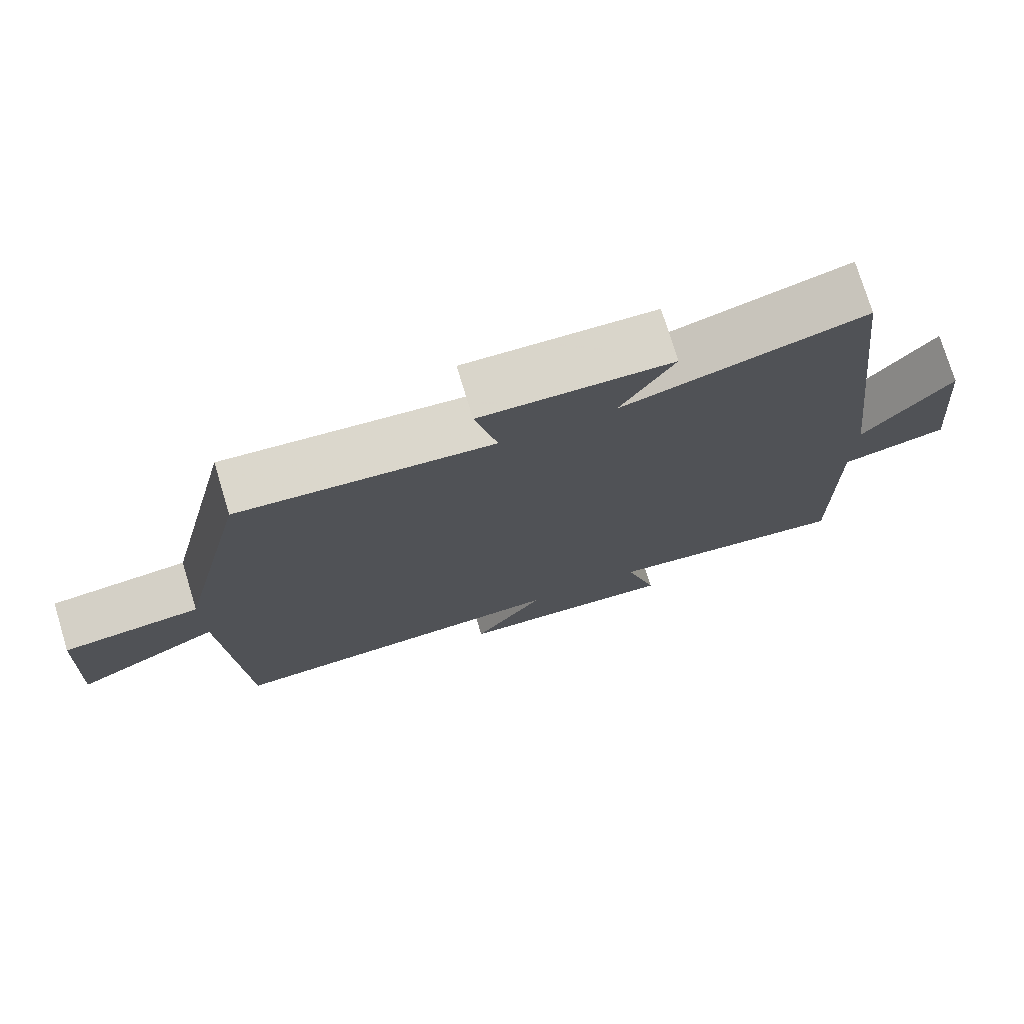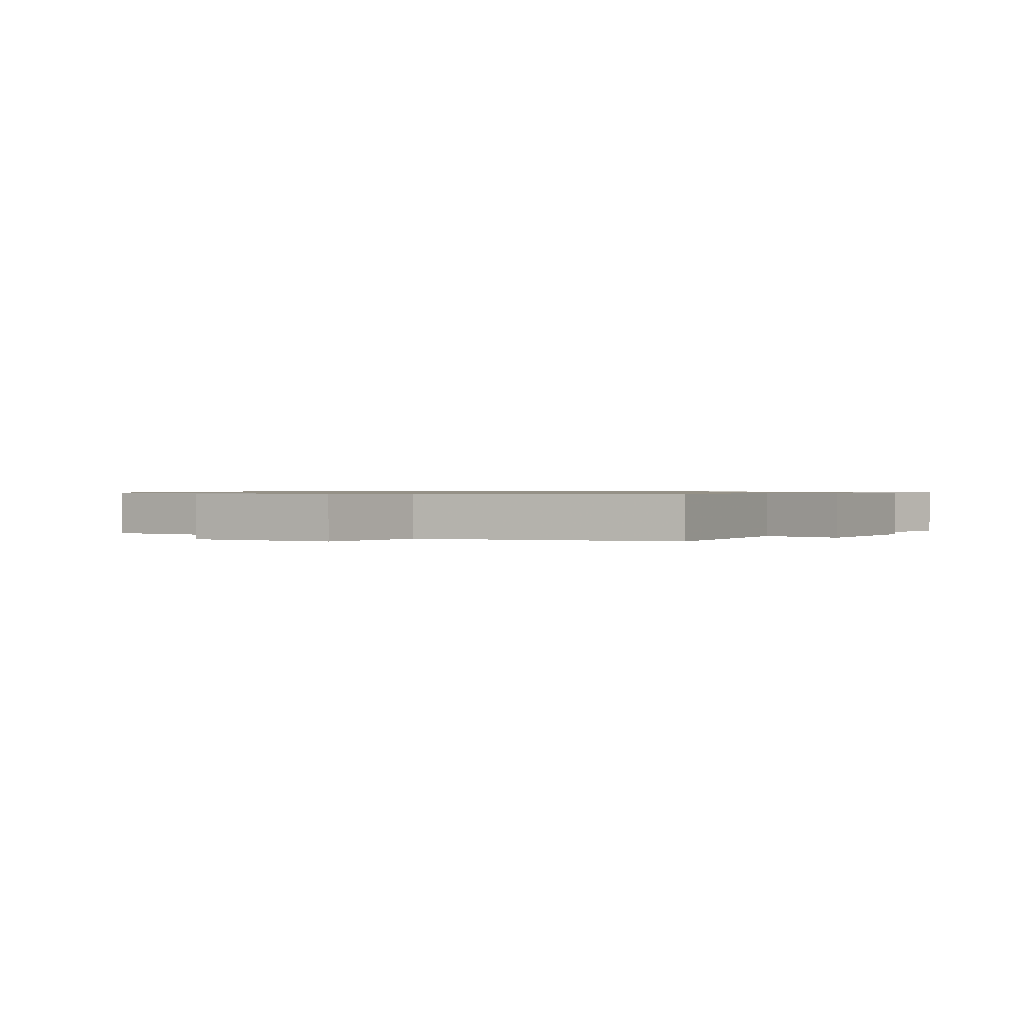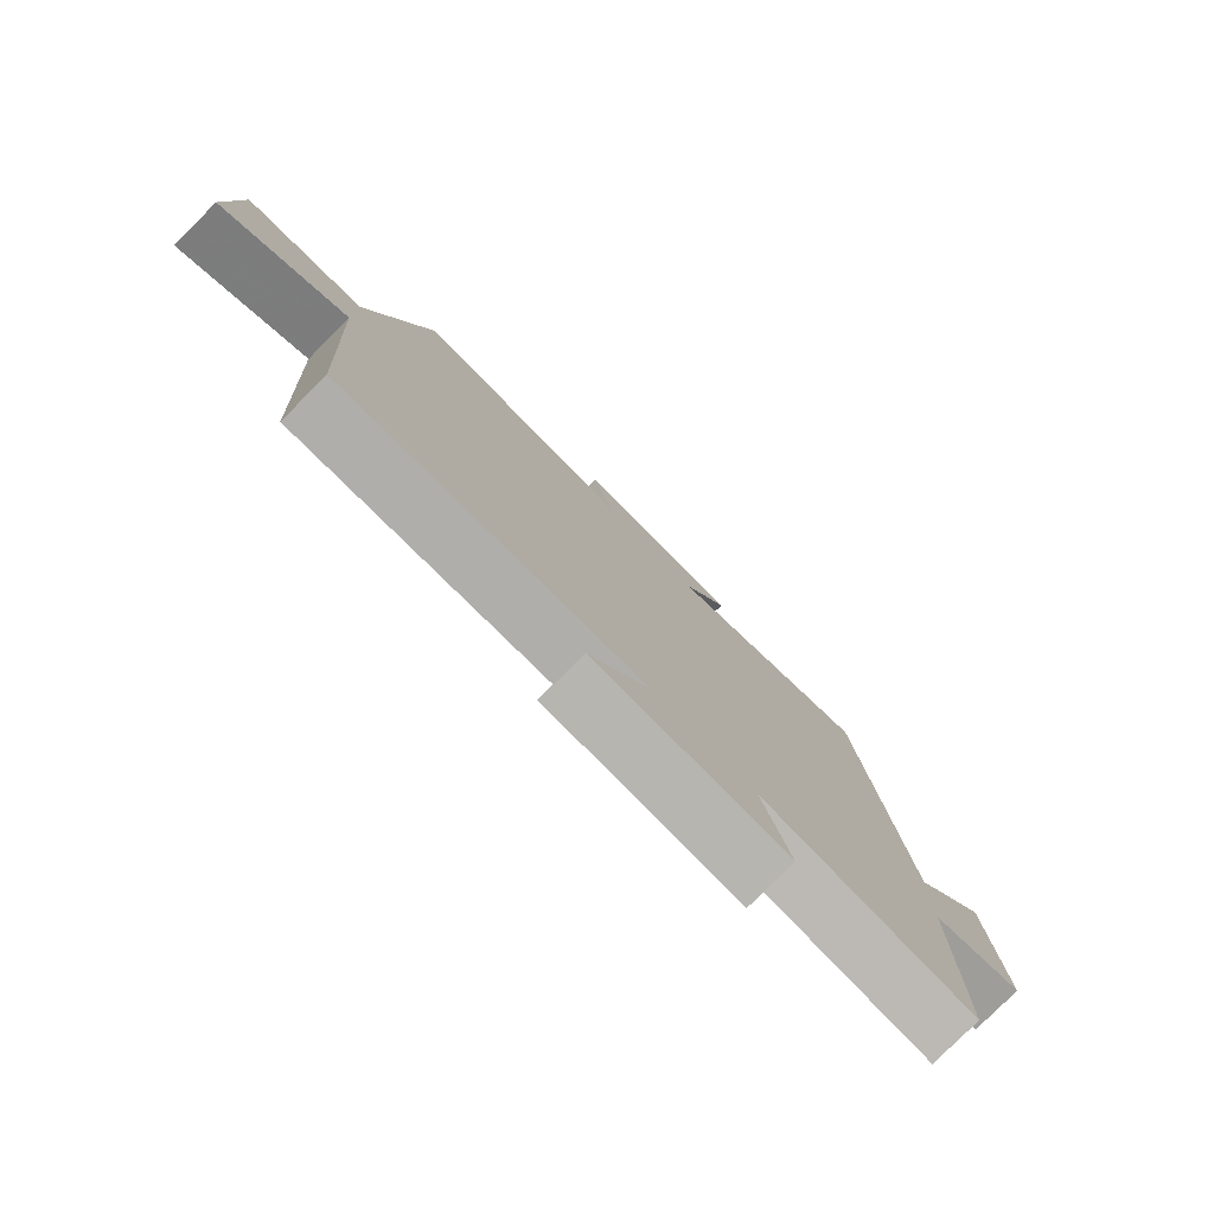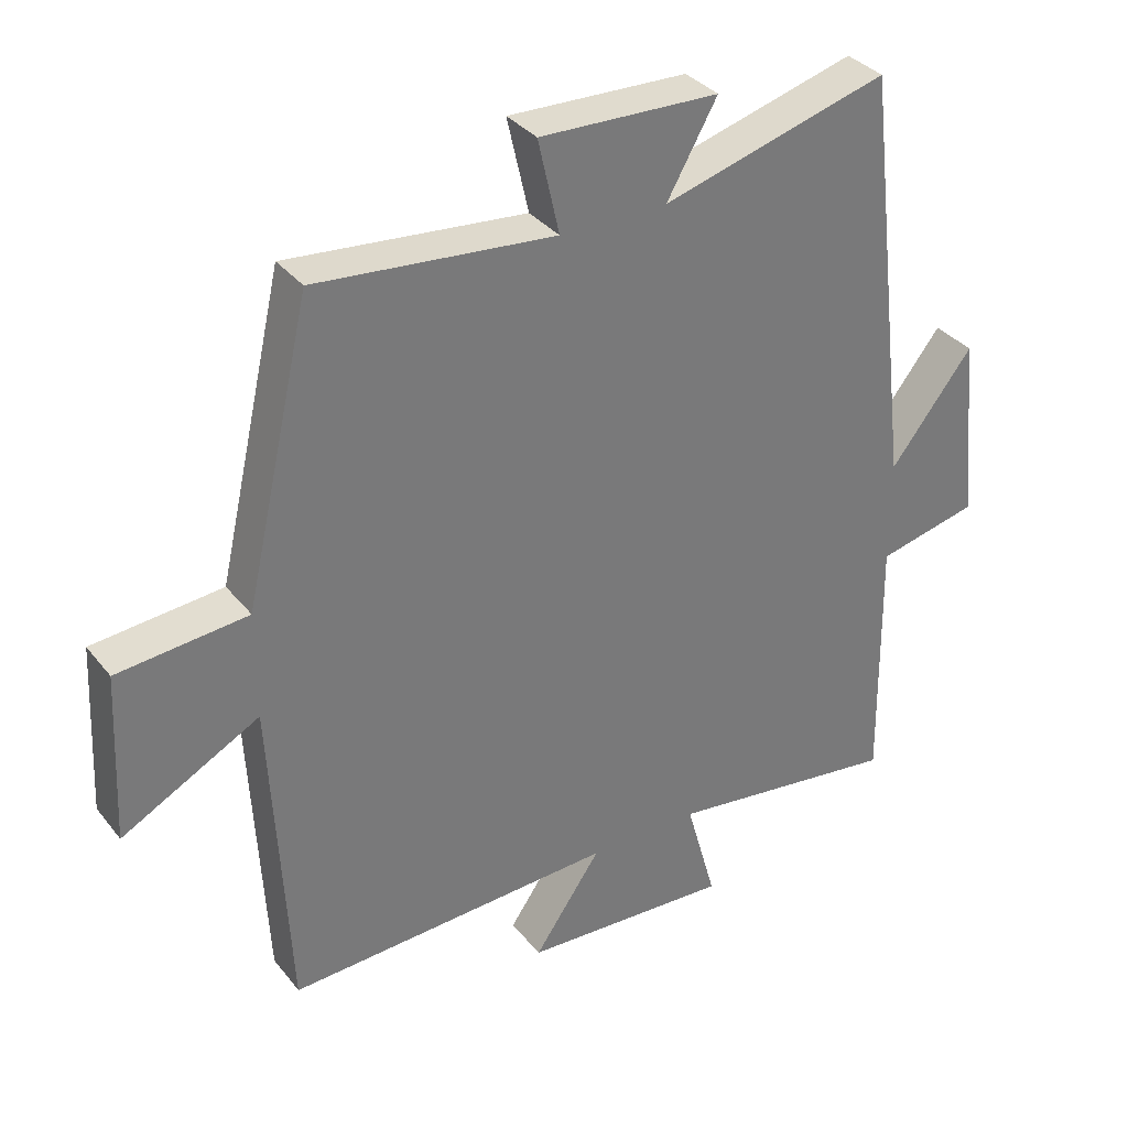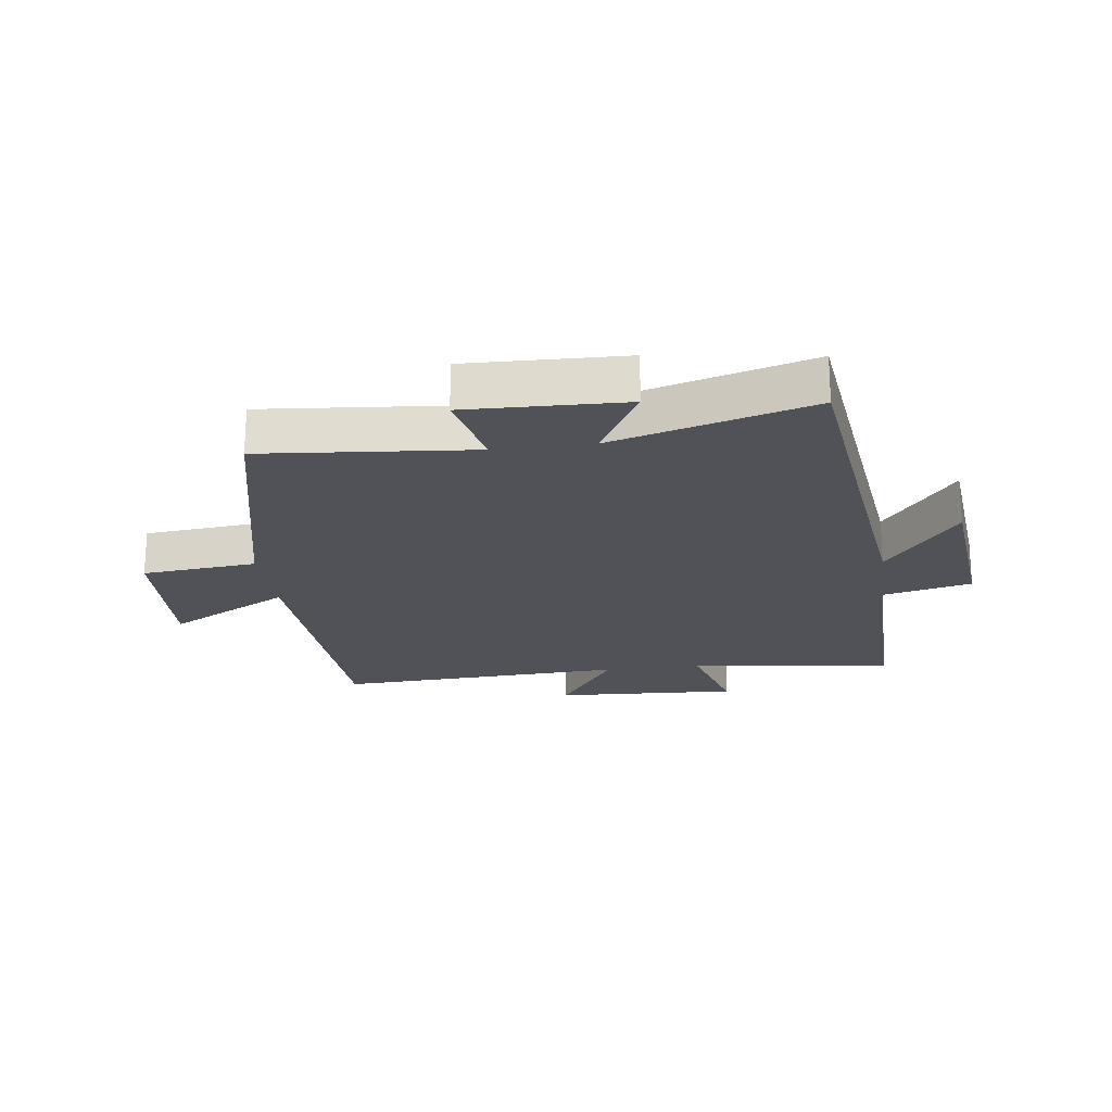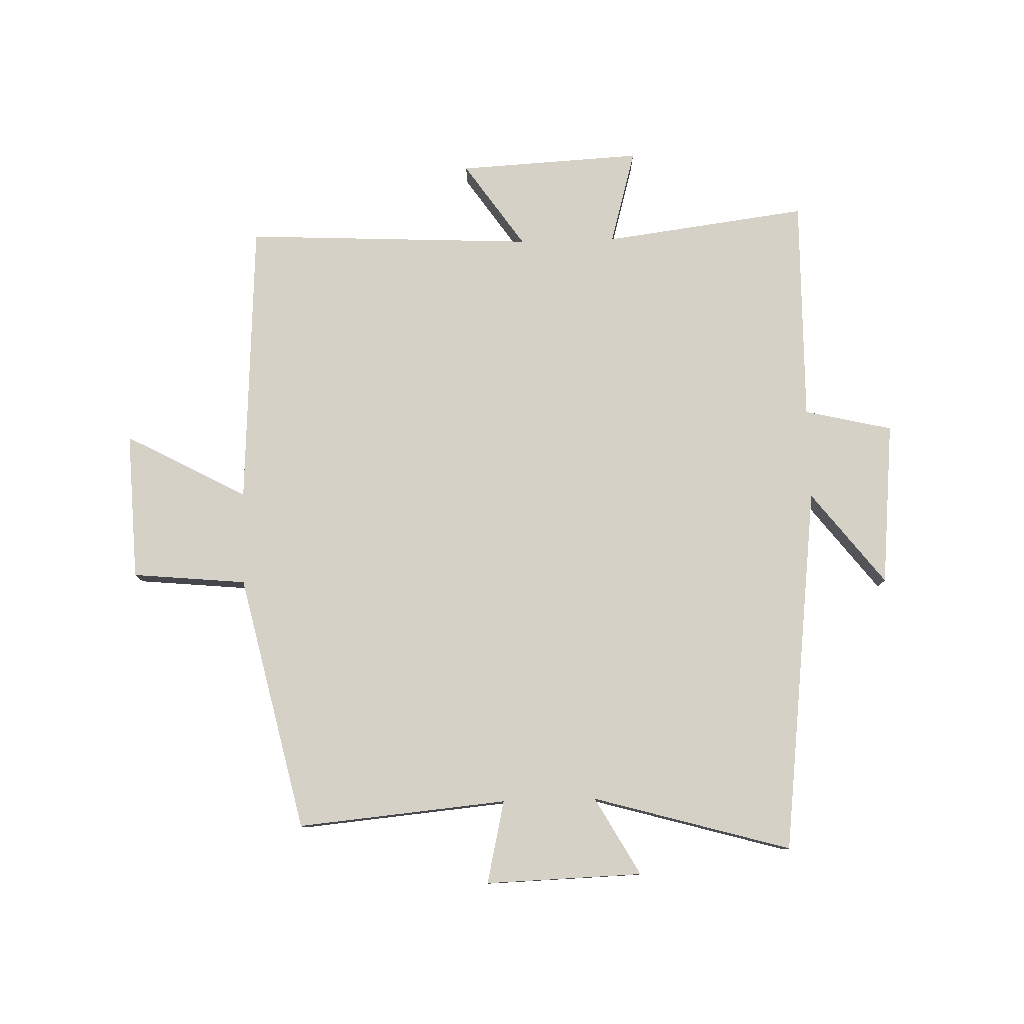
<metadata>
{"format":"obj","ext":"obj","renderer":"f3d","projection":"perspective","resolution":1024,"background":"white","views":[{"elev":75.6,"azim":-16.9,"up":"+Z"},{"elev":0.8,"azim":-57.5,"up":"+Y"},{"elev":-79.4,"azim":-45.1,"up":"+Z"},{"elev":34.2,"azim":-32.5,"up":"+Z"},{"elev":-21.4,"azim":7.6,"up":"+Y"},{"elev":79.0,"azim":-1.6,"up":"+Y"}]}
</metadata>
<code>
v 0.428 0.07 0.593
v 0.5 0.07 -0.018
v 0.62 0.07 0.136
v 0.646 0.07 -0.136
v 0.5 0.07 -0.17
v 0.505 0.07 -0.544
v 0.167 0.07 -0.5
v 0.211 0.07 -0.658
v -0.093 0.07 -0.642
v 0.005 0.07 -0.5
v -0.475 0.07 -0.523
v -0.5 0.07 -0.048
v -0.701 0.07 -0.156
v -0.689 0.07 0.09
v -0.5 0.07 0.108
v -0.403 0.07 0.532
v -0.056 0.07 0.5
v -0.087 0.07 0.637
v 0.173 0.07 0.629
v 0.1 0.07 0.5
v 0.428 0 0.593
v 0.5 0 -0.018
v 0.62 0 0.136
v 0.646 0 -0.136
v 0.5 0 -0.17
v 0.505 0 -0.544
v 0.167 0 -0.5
v 0.211 0 -0.658
v -0.093 0 -0.642
v 0.005 0 -0.5
v -0.475 0 -0.523
v -0.5 0 -0.048
v -0.701 0 -0.156
v -0.689 0 0.09
v -0.5 0 0.108
v -0.403 0 0.532
v -0.056 0 0.5
v -0.087 0 0.637
v 0.173 0 0.629
v 0.1 0 0.5
f 17 18 19 20
f 15 16 17
f 15 17 20
f 12 13 14 15
f 20 1 2
f 15 20 2
f 12 15 2
f 11 12 2
f 10 11 2
f 7 8 9 10
f 5 6 7
f 5 7 10 2
f 2 3 4 5
f 40 39 38 37
f 37 36 35
f 40 37 35
f 35 34 33 32
f 22 21 40
f 22 40 35
f 22 35 32
f 22 32 31
f 22 31 30
f 30 29 28 27
f 27 26 25
f 22 30 27 25
f 25 24 23 22
f 1 21 22 2
f 2 22 23 3
f 3 23 24 4
f 4 24 25 5
f 5 25 26 6
f 6 26 27 7
f 7 27 28 8
f 8 28 29 9
f 9 29 30 10
f 10 30 31 11
f 11 31 32 12
f 12 32 33 13
f 13 33 34 14
f 14 34 35 15
f 15 35 36 16
f 16 36 37 17
f 17 37 38 18
f 18 38 39 19
f 19 39 40 20
f 20 40 21 1

</code>
